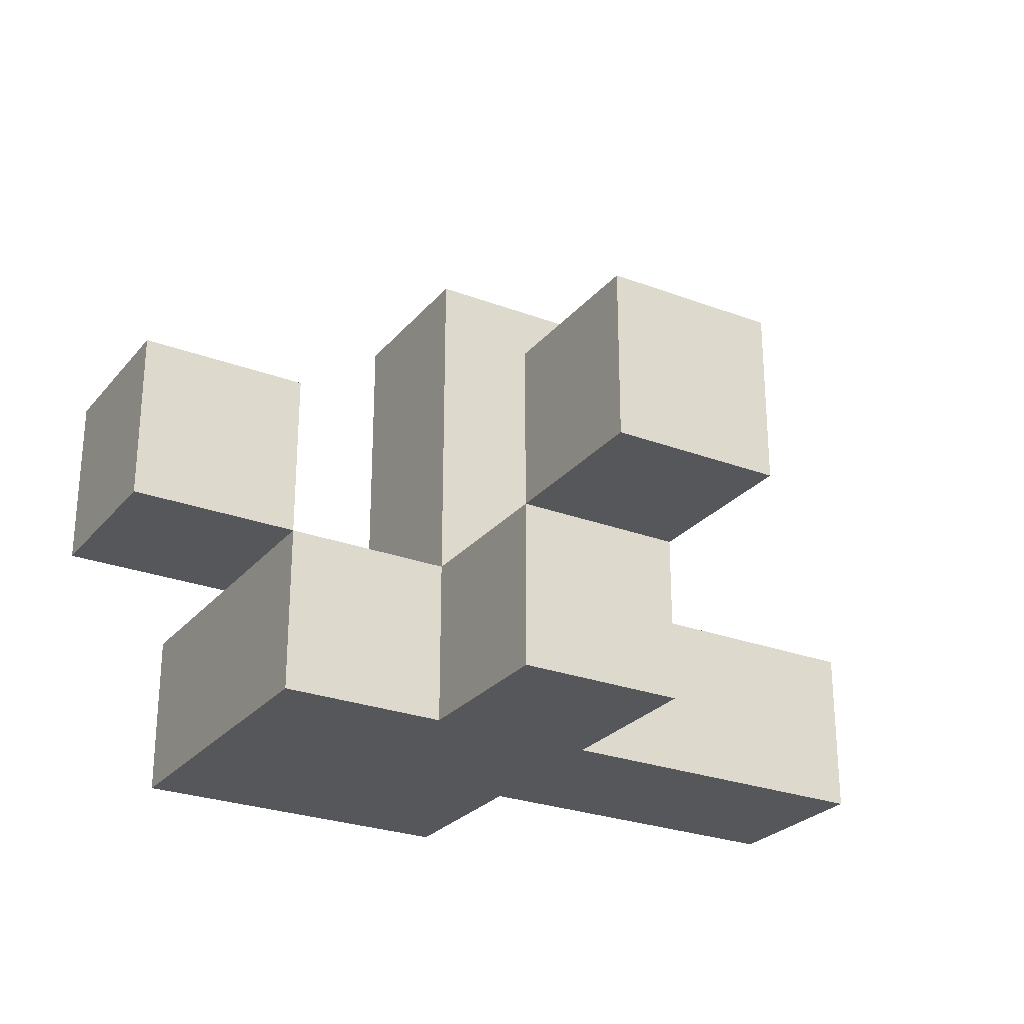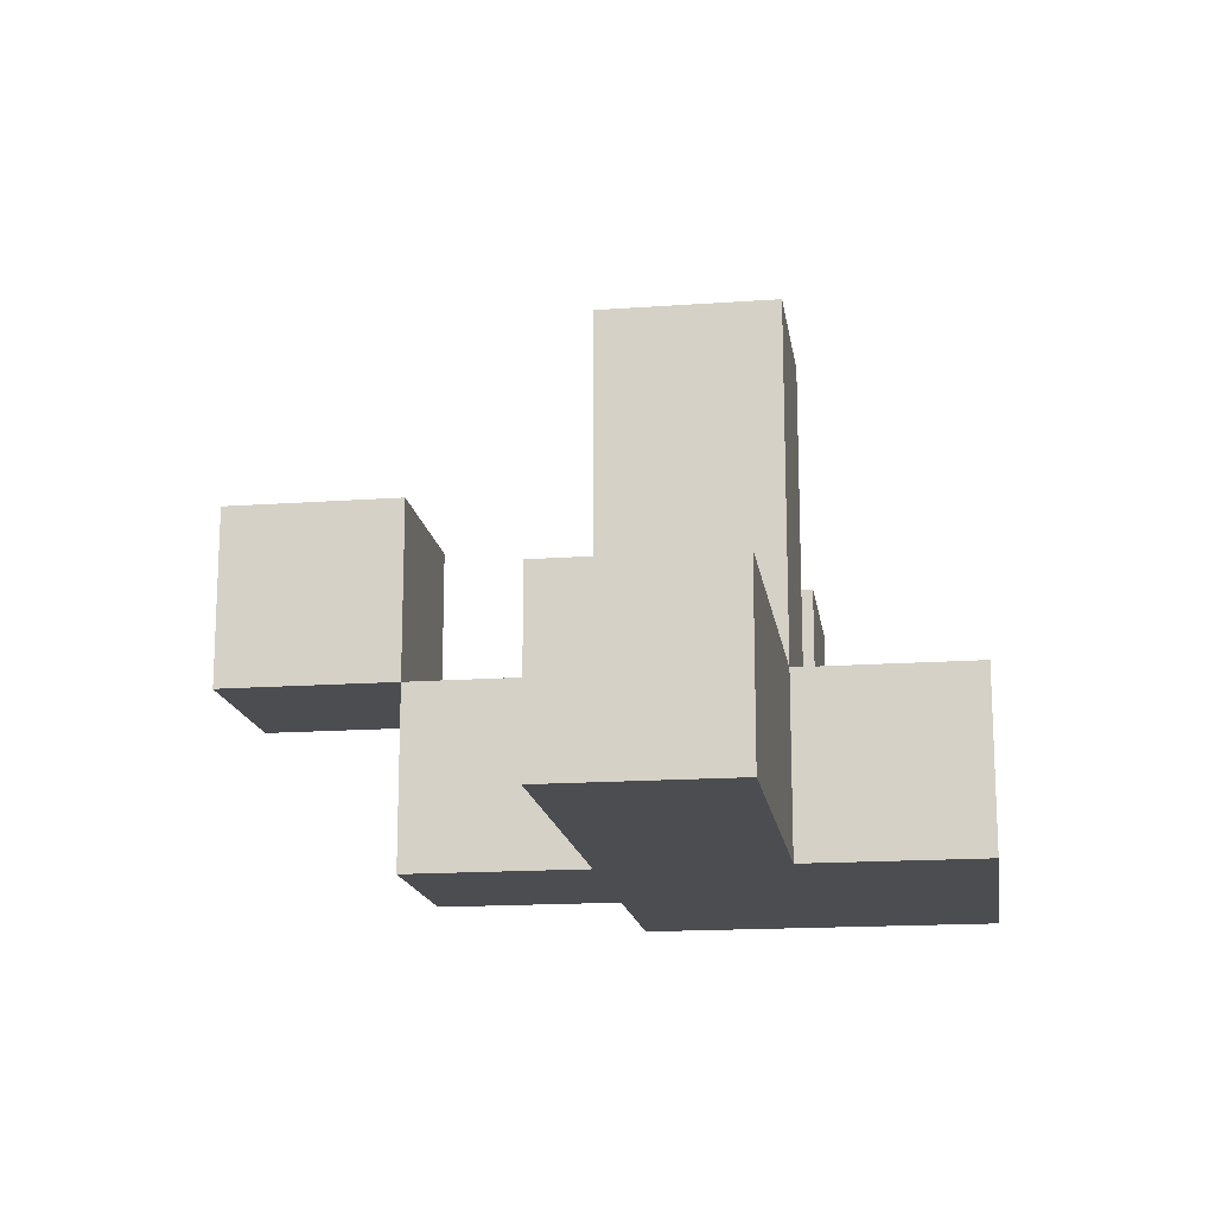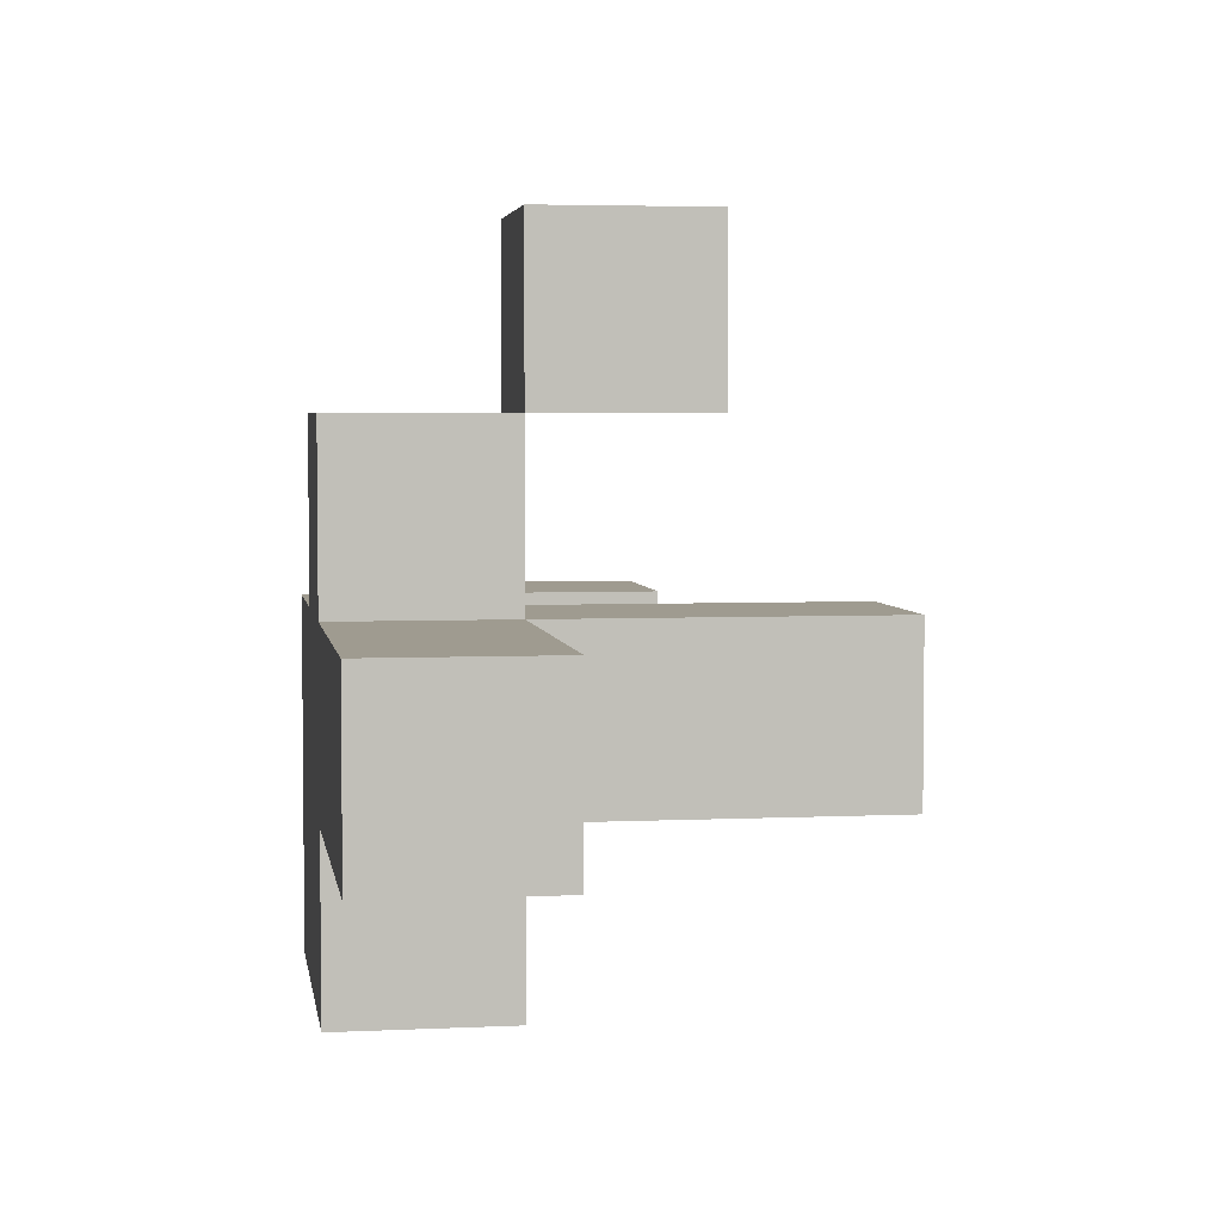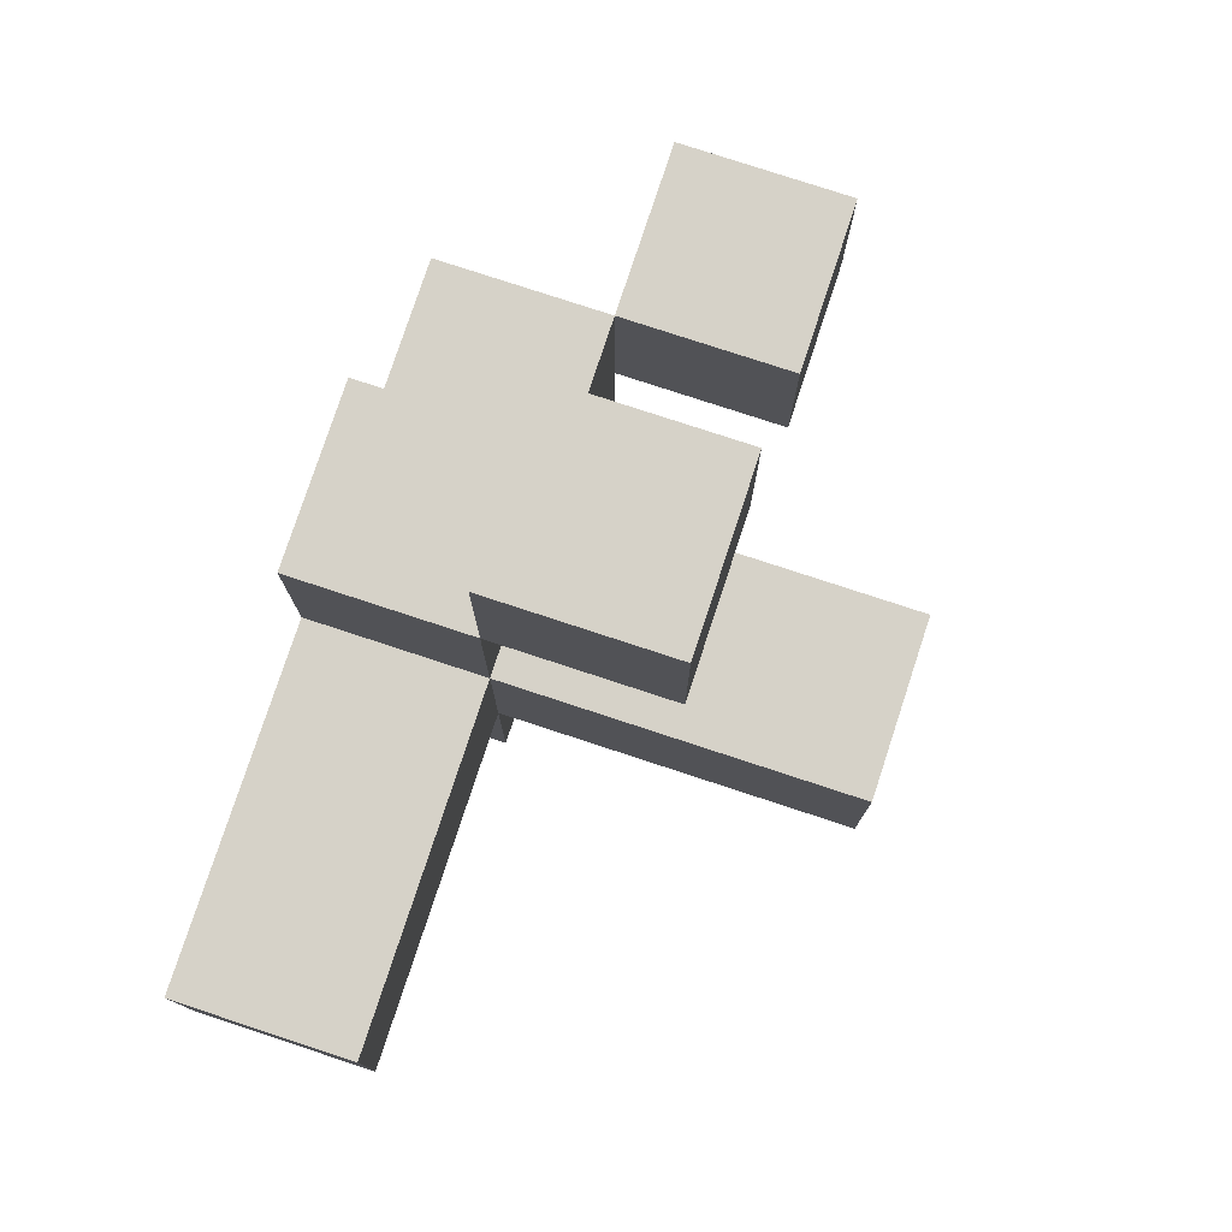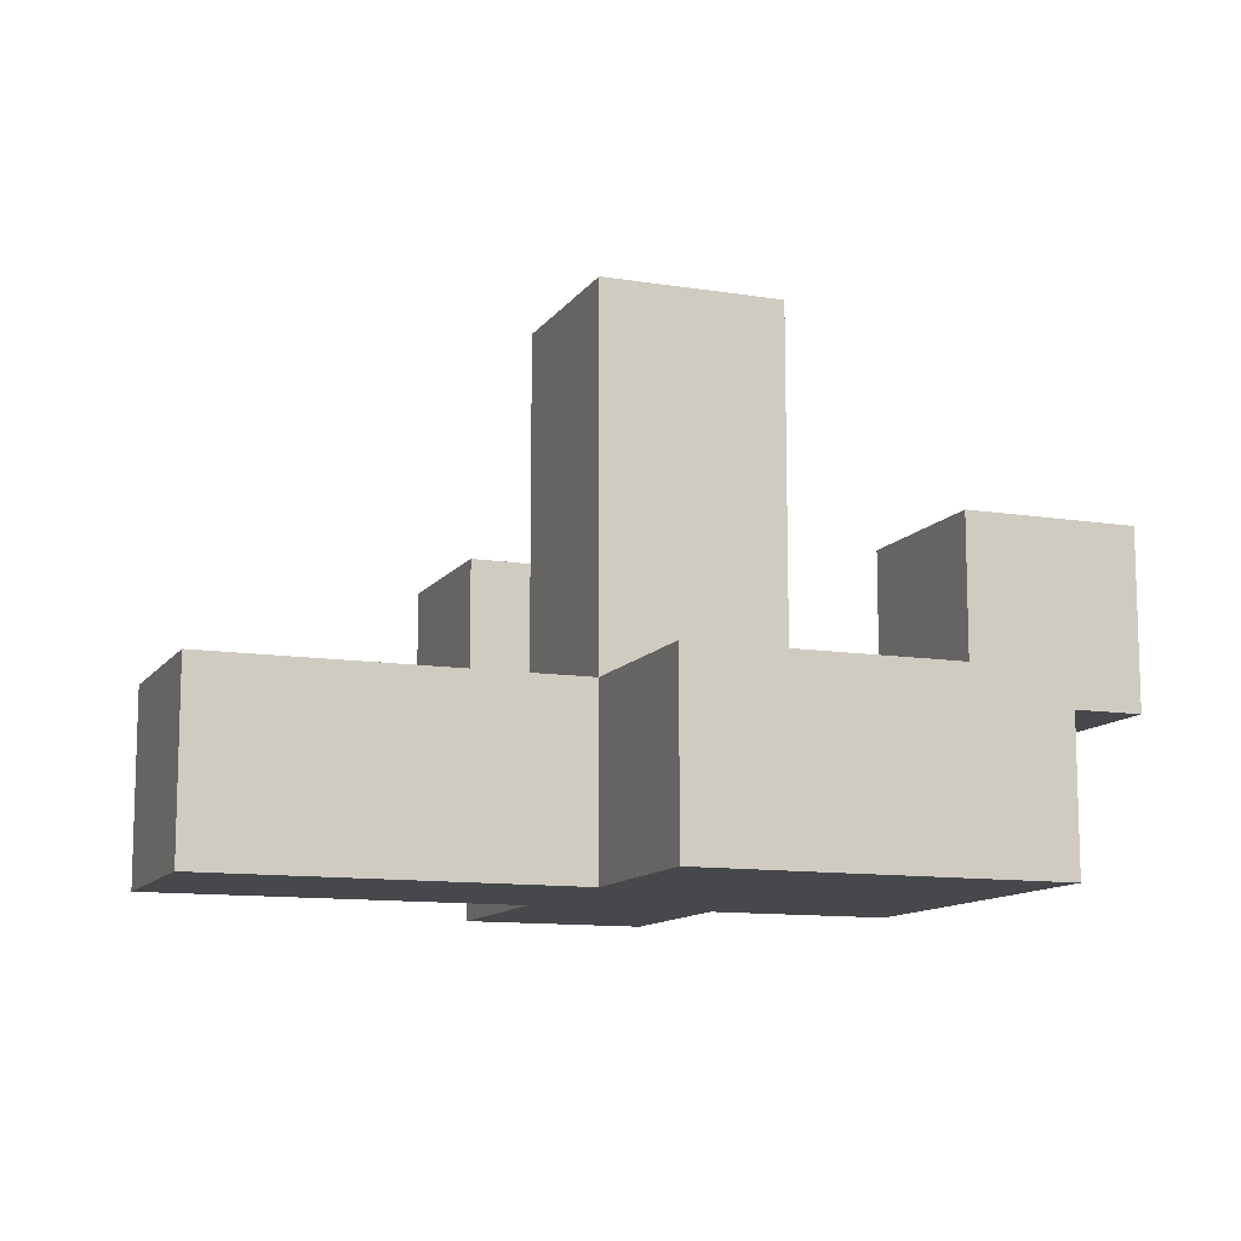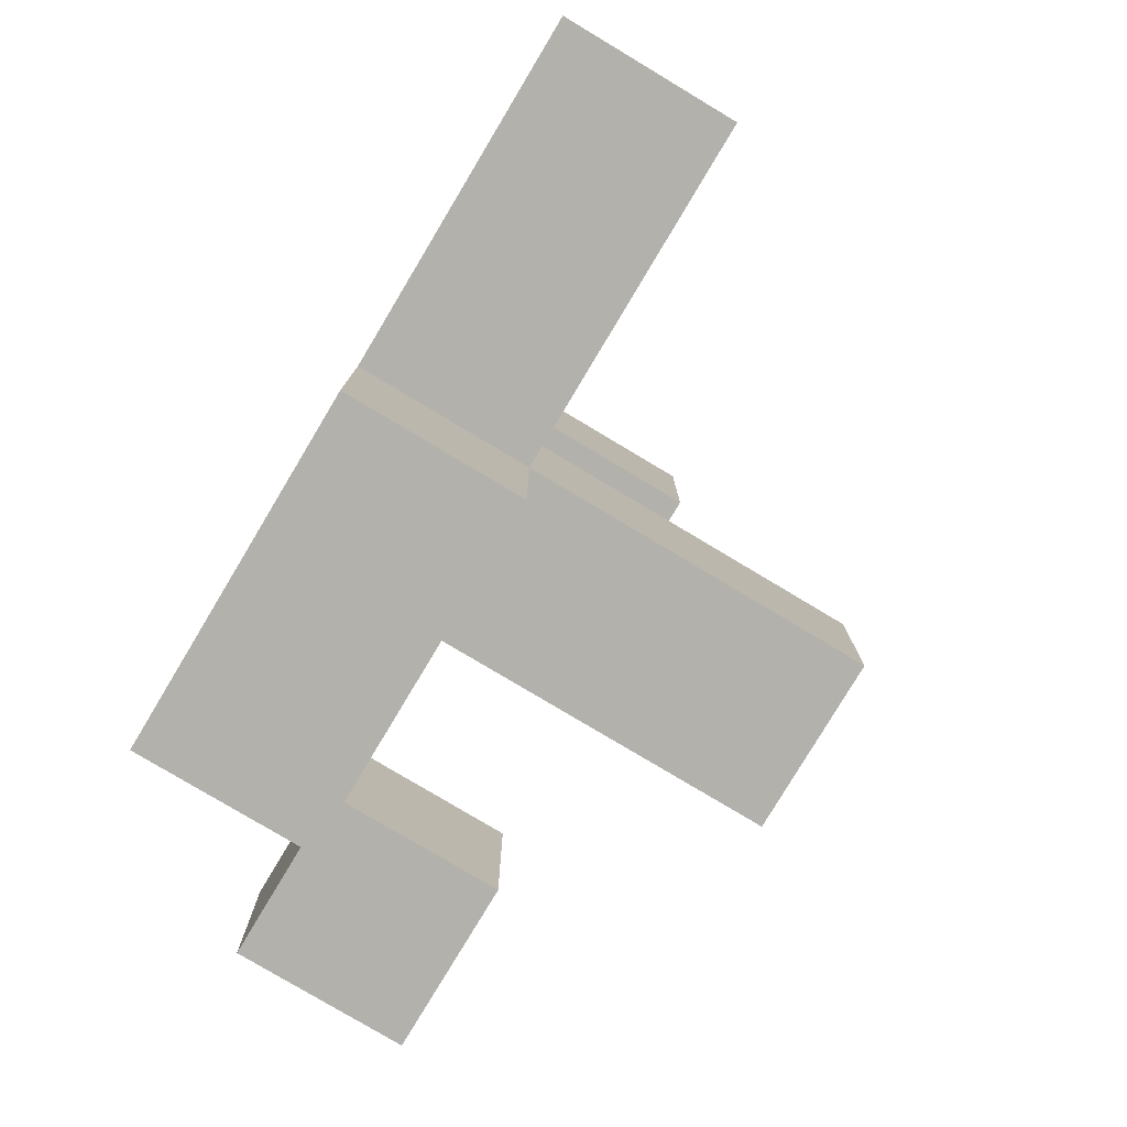
<metadata>
{"format":"obj","ext":"obj","renderer":"f3d","projection":"perspective","resolution":1024,"background":"white","views":[{"elev":-26.4,"azim":-30.6,"up":"+Y"},{"elev":-16.2,"azim":98.4,"up":"+Y"},{"elev":4.1,"azim":81.2,"up":"+Z"},{"elev":78.0,"azim":108.2,"up":"+Z"},{"elev":-11.4,"azim":158.8,"up":"+Y"},{"elev":-79.1,"azim":59.1,"up":"+Z"}]}
</metadata>
<code>
o Untitled.004
v -0.2336 0.1 0.02098
v -0.2336 0.1 -0.07902
v -0.2336 0.2 0.02098
v -0.2336 0.2 -0.07902
v -0.1336 0 0.02098
v -0.1336 0 -0.179
v -0.1336 0.1 0.02098
v -0.1336 0.1 -0.07902
v -0.1336 0.1 -0.179
v -0.03357 0 0.121
v -0.03357 0 0.02098
v -0.03357 0.1 0.221
v -0.03357 0.1 0.121
v -0.03357 0.1 0.02098
v -0.03357 0.1 -0.07902
v -0.03357 0.2 0.221
v -0.03357 0.2 0.121
v -0.03357 0.2 0.02098
v -0.03357 0.2 -0.07902
v -0.03357 0.3 0.02098
v -0.03357 0.3 -0.07902
v -0.1336 0.1 0.02098
v -0.1336 0.1 -0.07902
v -0.1336 0.2 0.02098
v -0.1336 0.2 -0.07902
v 0.06643 0 0.121
v 0.06643 0 0.02098
v 0.06643 0 -0.07902
v 0.06643 0 -0.179
v 0.06643 0.1 0.221
v 0.06643 0.1 0.121
v 0.06643 0.1 0.02098
v 0.06643 0.1 -0.07902
v 0.06643 0.1 -0.179
v 0.06643 0.2 0.221
v 0.06643 0.2 0.121
v 0.06643 0.2 0.02098
v 0.06643 0.2 -0.07902
v 0.06643 0.3 0.02098
v 0.06643 0.3 -0.07902
v 0.2664 0 0.02098
v 0.2664 0 -0.07902
v 0.2664 0.1 0.02098
v 0.2664 0.1 -0.07902
v -0.03357 0.1 0.221
v -0.03357 0.2 0.221
v 0.06643 0.1 0.221
v 0.06643 0.2 0.221
v -0.03357 0 0.121
v -0.03357 0.1 0.121
v 0.06643 0 0.121
v 0.06643 0.1 0.121
v -0.2336 0.1 0.02098
v -0.2336 0.2 0.02098
v -0.1336 0 0.02098
v -0.1336 0.1 0.02098
v -0.1336 0.2 0.02098
v -0.03357 0 0.02098
v -0.03357 0.1 0.02098
v -0.03357 0.2 0.02098
v -0.03357 0.3 0.02098
v 0.06643 0 0.02098
v 0.06643 0.1 0.02098
v 0.06643 0.2 0.02098
v 0.06643 0.3 0.02098
v 0.1664 0 0.02098
v 0.1664 0.1 0.02098
v 0.2664 0 0.02098
v 0.2664 0.1 0.02098
v -0.03357 0.1 0.121
v -0.03357 0.2 0.121
v 0.06643 0.1 0.121
v 0.06643 0.2 0.121
v -0.2336 0.1 -0.07902
v -0.2336 0.2 -0.07902
v -0.1336 0.1 -0.07902
v -0.1336 0.2 -0.07902
v -0.03357 0.1 -0.07902
v -0.03357 0.2 -0.07902
v -0.03357 0.3 -0.07902
v 0.06643 0 -0.07902
v 0.06643 0.1 -0.07902
v 0.06643 0.2 -0.07902
v 0.06643 0.3 -0.07902
v 0.1664 0 -0.07902
v 0.1664 0.1 -0.07902
v 0.2664 0 -0.07902
v 0.2664 0.1 -0.07902
v -0.1336 0 -0.179
v -0.1336 0.1 -0.179
v -0.03357 0 -0.179
v -0.03357 0.1 -0.179
v 0.06643 0 -0.179
v 0.06643 0.1 -0.179
v -0.03357 0 0.121
v 0.06643 0 0.121
v -0.1336 0 0.02098
v -0.03357 0 0.02098
v 0.06643 0 0.02098
v 0.1664 0 0.02098
v 0.2664 0 0.02098
v -0.03357 0 -0.07902
v 0.06643 0 -0.07902
v 0.1664 0 -0.07902
v 0.2664 0 -0.07902
v -0.1336 0 -0.179
v -0.03357 0 -0.179
v 0.06643 0 -0.179
v -0.03357 0.1 0.221
v 0.06643 0.1 0.221
v -0.03357 0.1 0.121
v 0.06643 0.1 0.121
v -0.2336 0.1 0.02098
v -0.1336 0.1 0.02098
v -0.2336 0.1 -0.07902
v -0.1336 0.1 -0.07902
v -0.03357 0.1 0.121
v 0.06643 0.1 0.121
v -0.1336 0.1 0.02098
v -0.03357 0.1 0.02098
v 0.06643 0.1 0.02098
v 0.1664 0.1 0.02098
v 0.2664 0.1 0.02098
v -0.1336 0.1 -0.07902
v -0.03357 0.1 -0.07902
v 0.06643 0.1 -0.07902
v 0.1664 0.1 -0.07902
v 0.2664 0.1 -0.07902
v -0.1336 0.1 -0.179
v -0.03357 0.1 -0.179
v 0.06643 0.1 -0.179
v -0.03357 0.2 0.221
v 0.06643 0.2 0.221
v -0.03357 0.2 0.121
v 0.06643 0.2 0.121
v -0.2336 0.2 0.02098
v -0.1336 0.2 0.02098
v -0.2336 0.2 -0.07902
v -0.1336 0.2 -0.07902
v -0.03357 0.3 0.02098
v 0.06643 0.3 0.02098
v -0.03357 0.3 -0.07902
v 0.06643 0.3 -0.07902
f 3 2 1
f 4 2 3
f 7 6 5
f 8 6 7
f 9 6 8
f 13 11 10
f 14 11 13
f 16 13 12
f 17 13 16
f 18 15 14
f 19 15 18
f 20 19 18
f 21 19 20
f 22 23 24
f 24 23 25
f 26 27 31
f 31 27 32
f 28 29 33
f 33 29 34
f 30 31 35
f 35 31 36
f 32 33 37
f 37 33 38
f 37 38 39
f 39 38 40
f 41 42 43
f 43 42 44
f 47 46 45
f 48 46 47
f 51 50 49
f 52 50 51
f 56 54 53
f 57 54 56
f 58 56 55
f 59 56 58
f 63 60 59
f 64 61 60
f 64 60 63
f 65 61 64
f 66 63 62
f 67 63 66
f 68 67 66
f 69 67 68
f 70 71 72
f 72 71 73
f 74 75 76
f 76 75 77
f 78 79 82
f 79 80 83
f 82 79 83
f 83 80 84
f 81 82 85
f 85 82 86
f 85 86 87
f 87 86 88
f 89 90 91
f 91 90 92
f 91 92 93
f 93 92 94
f 98 96 95
f 99 96 98
f 102 98 97
f 102 99 98
f 102 100 99
f 103 100 102
f 104 101 100
f 104 100 103
f 105 101 104
f 106 102 97
f 107 103 102
f 107 102 106
f 108 103 107
f 111 110 109
f 112 110 111
f 115 114 113
f 116 114 115
f 117 118 120
f 120 118 121
f 119 120 124
f 124 120 125
f 121 122 126
f 122 123 127
f 126 122 127
f 127 123 128
f 124 125 129
f 125 126 130
f 129 125 130
f 130 126 131
f 132 133 134
f 134 133 135
f 136 137 138
f 138 137 139
f 140 141 142
f 142 141 143

</code>
